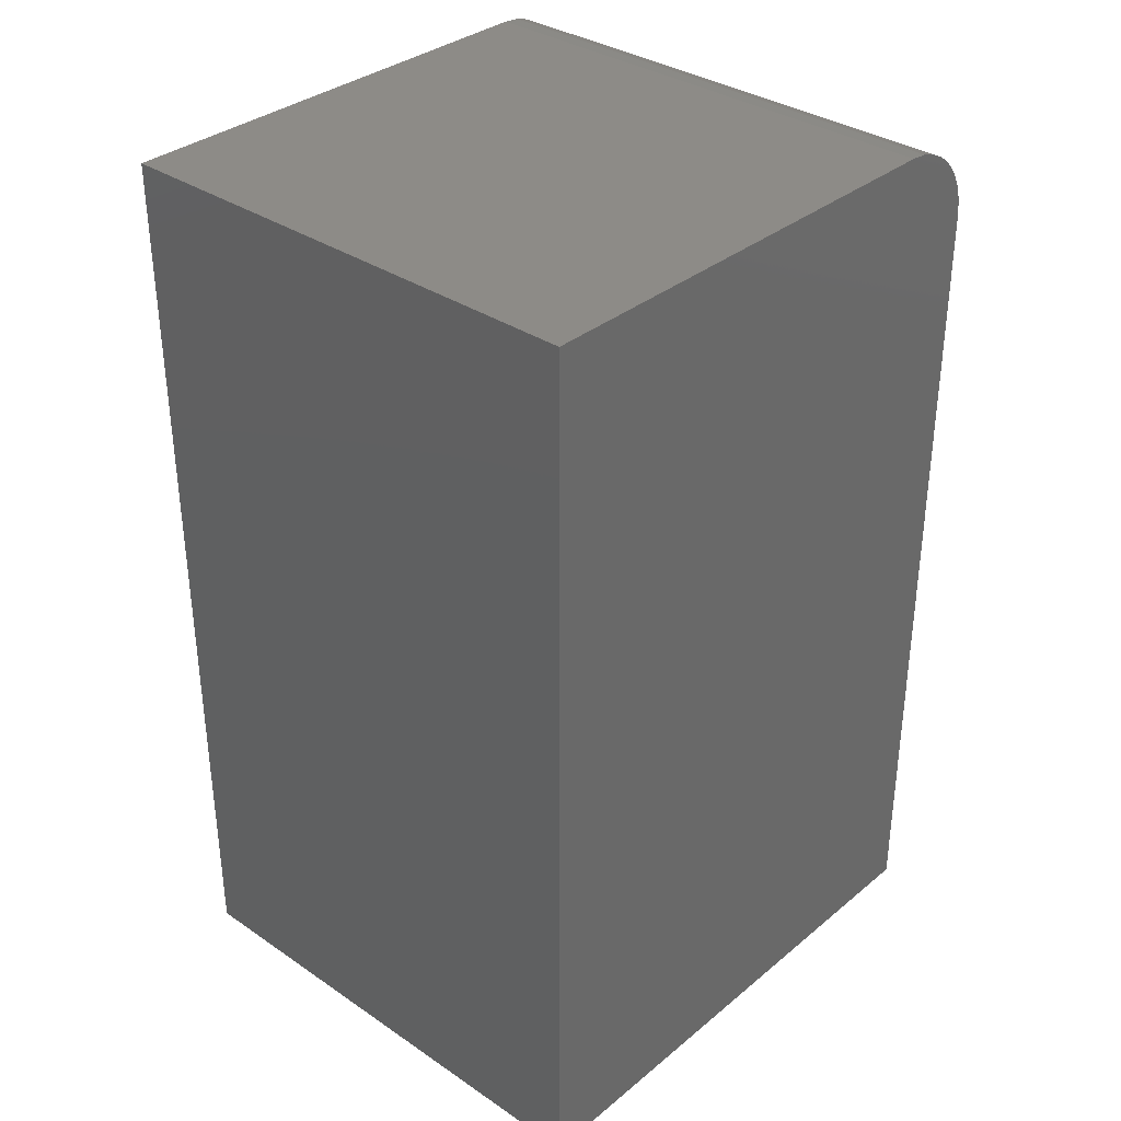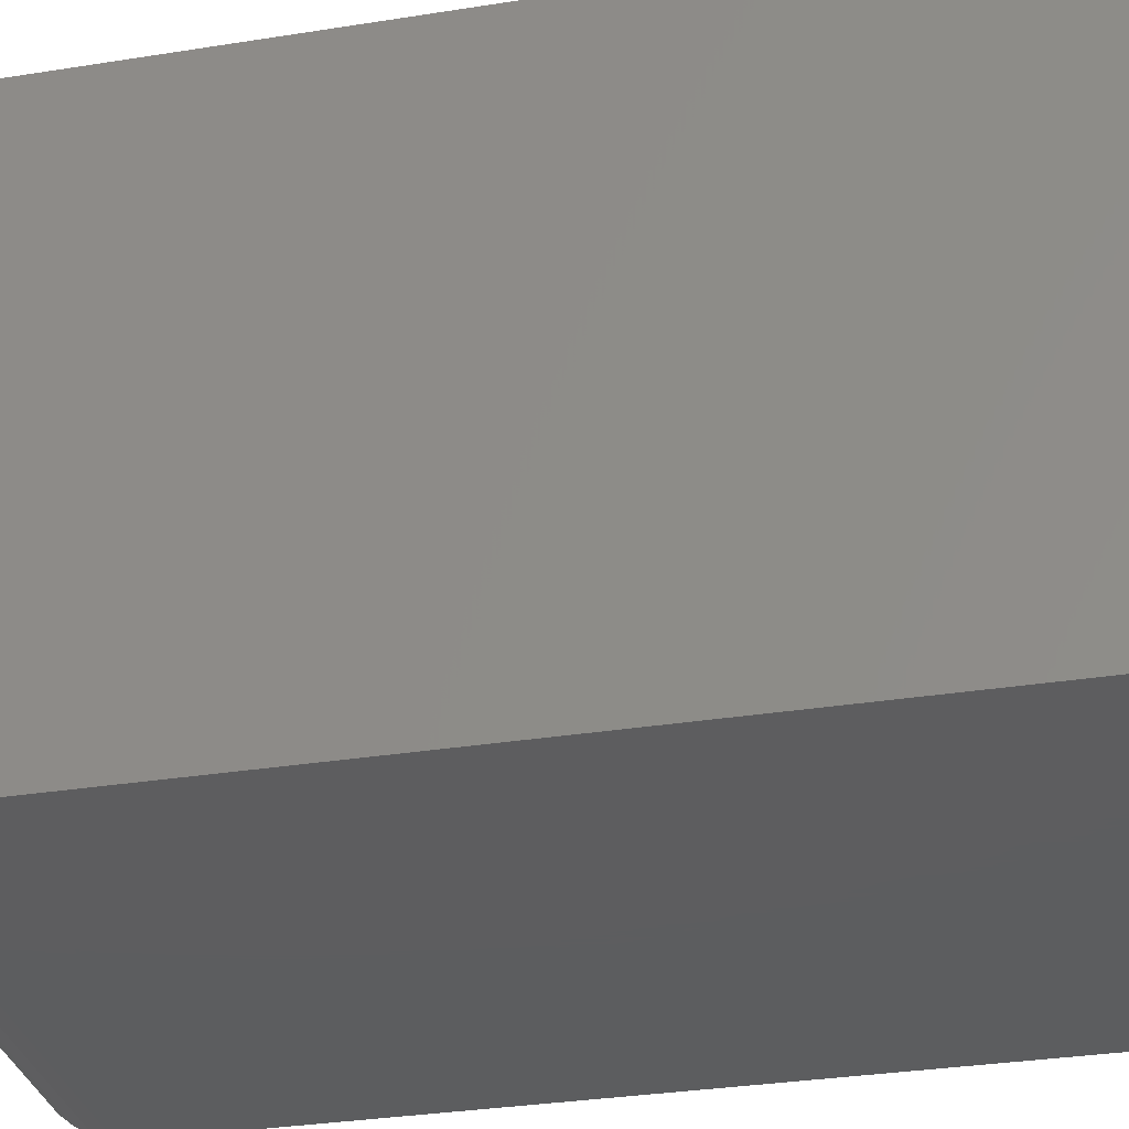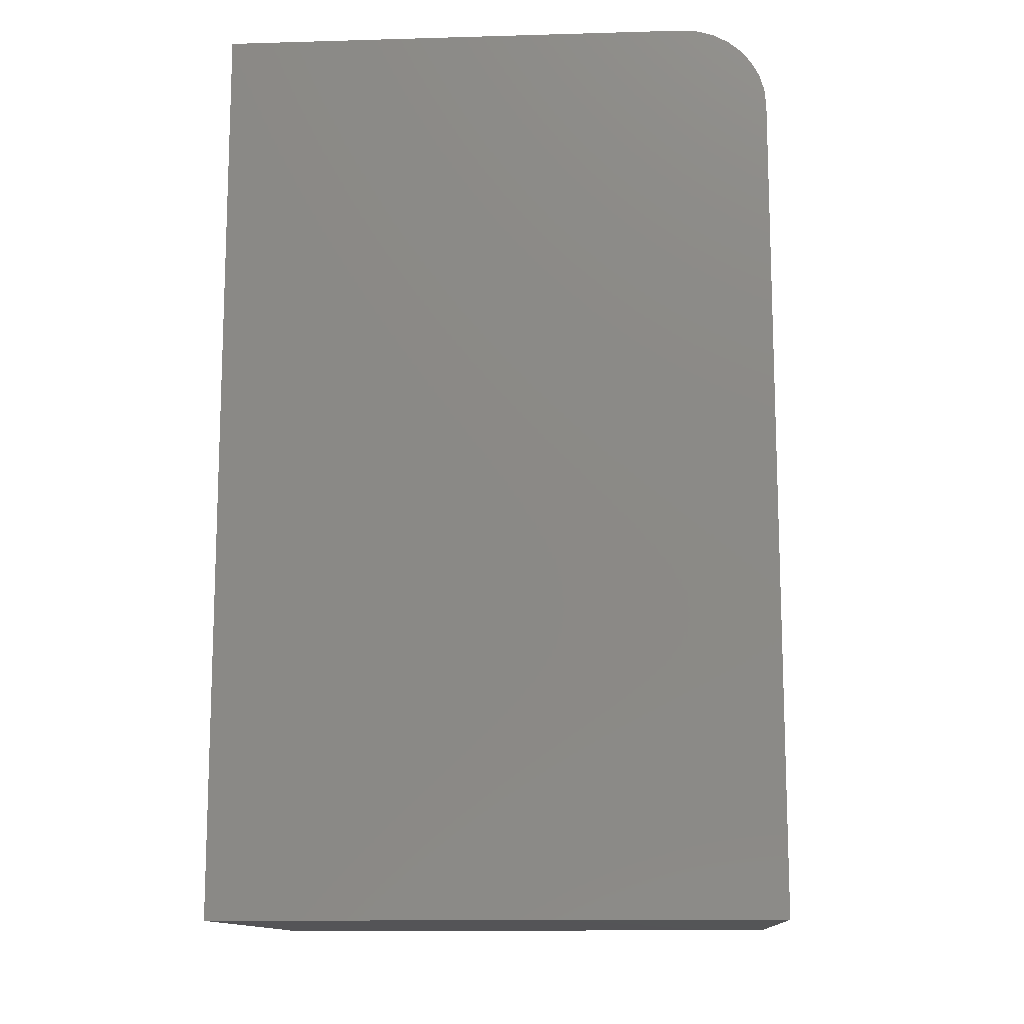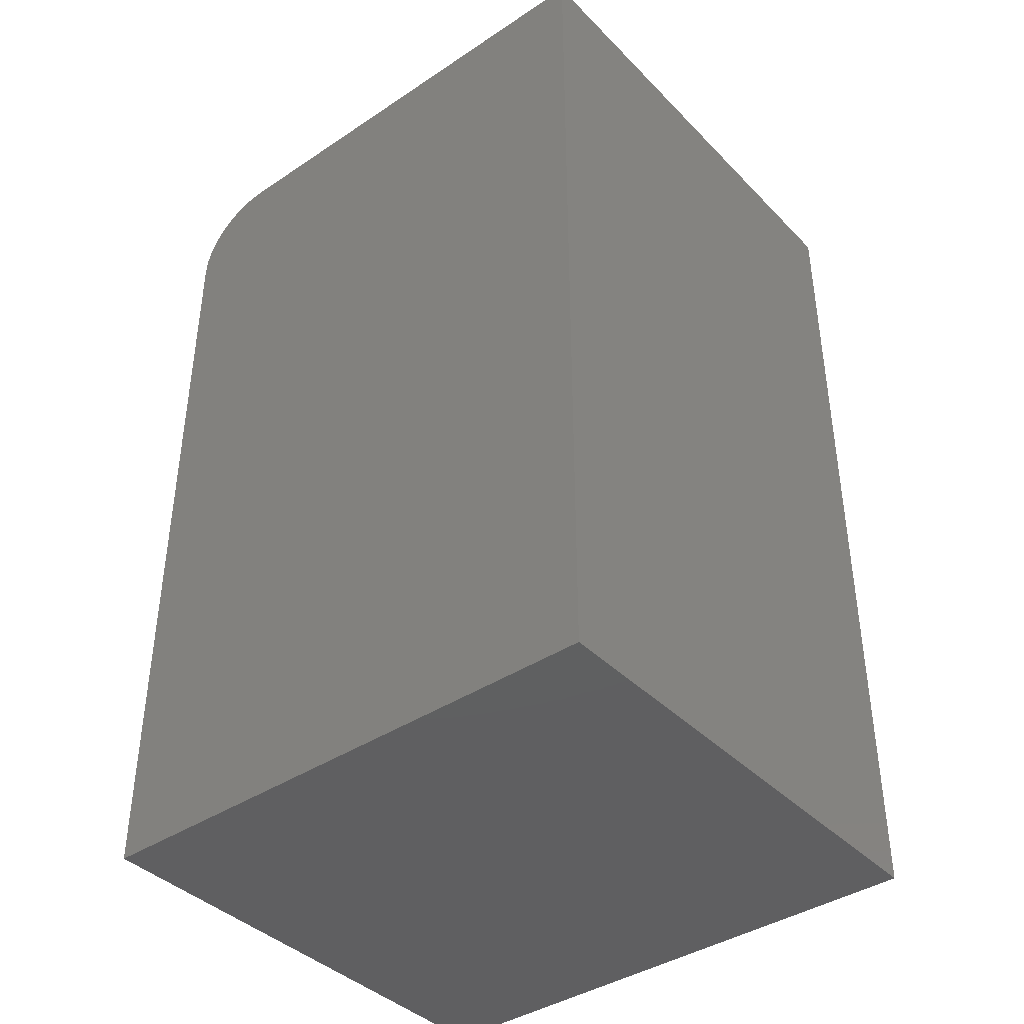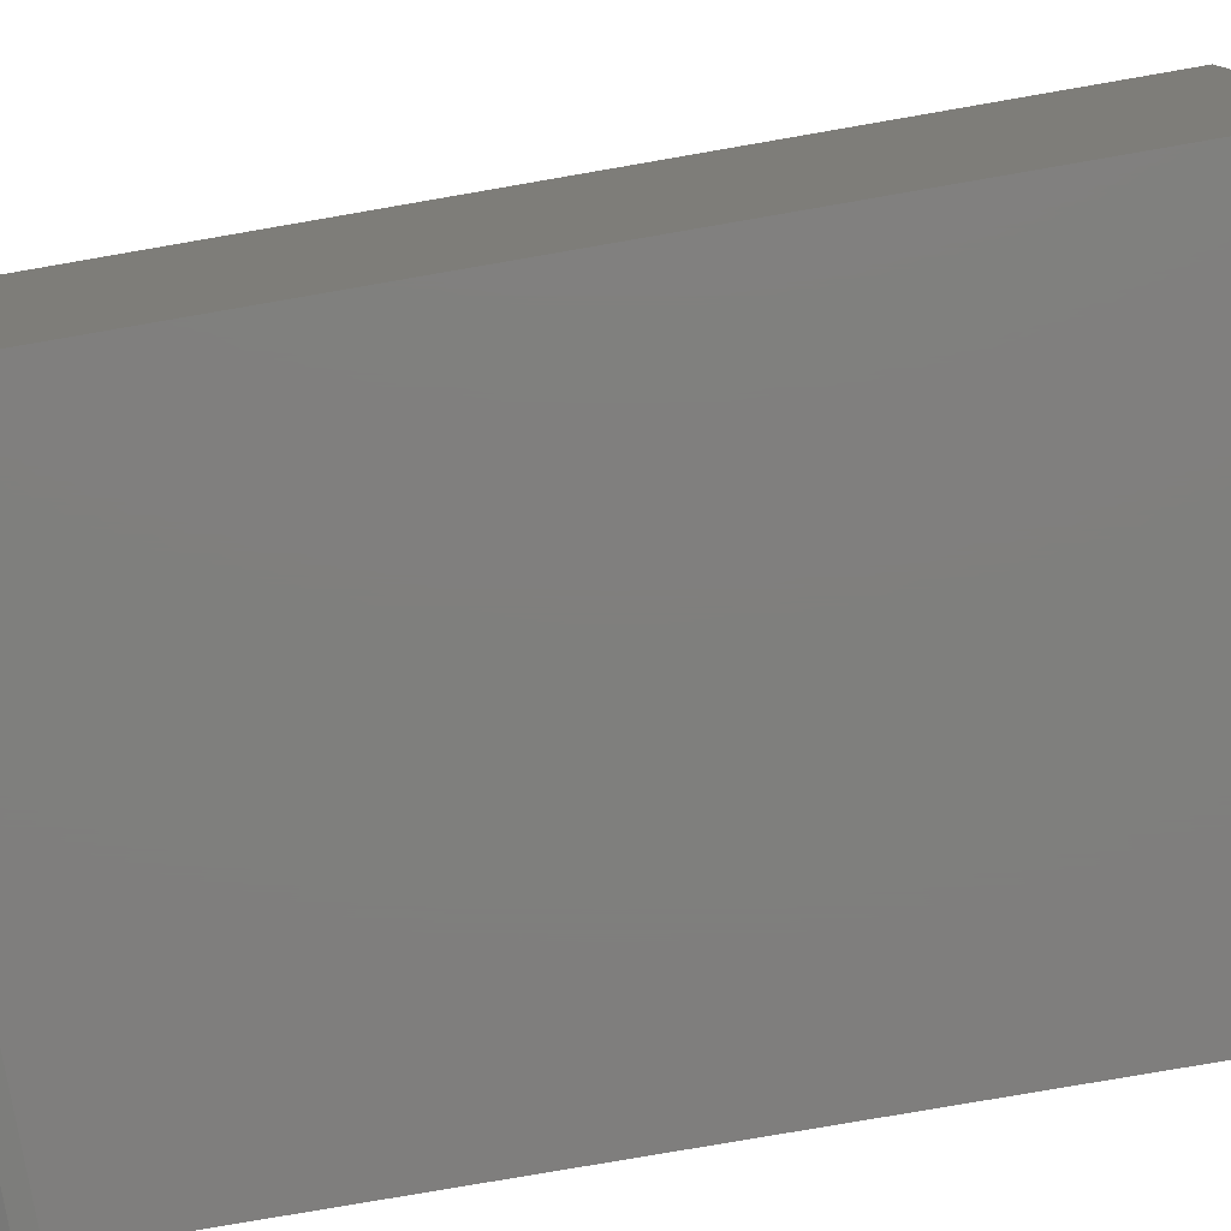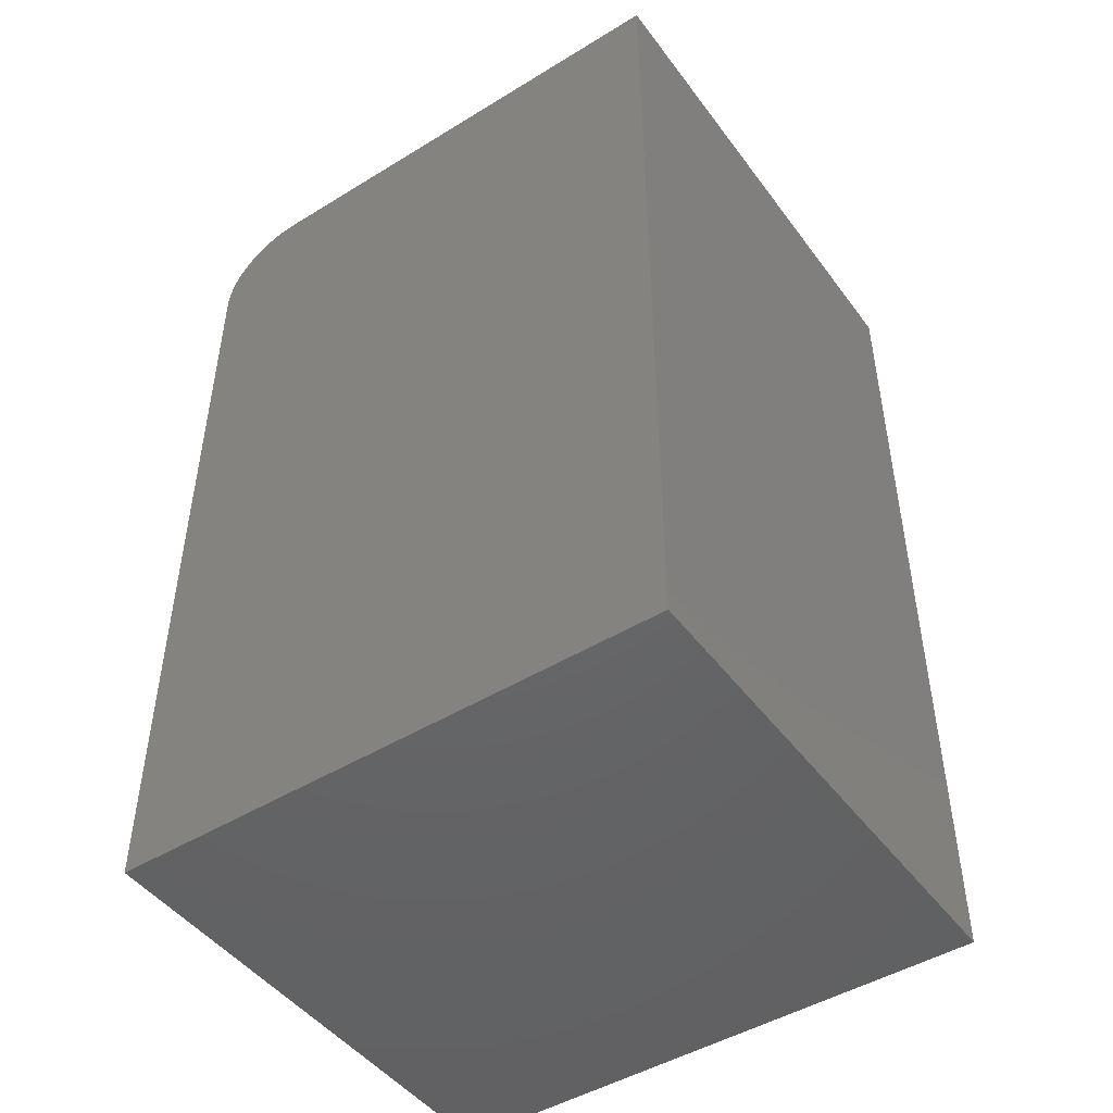
<metadata>
{"format":"stl","ext":"stl","renderer":"f3d","projection":"perspective","resolution":1024,"background":"white","views":[{"elev":34.2,"azim":-137.7,"up":"+Z"},{"elev":-32.4,"azim":102.5,"up":"+Y"},{"elev":-12.7,"azim":-86.2,"up":"+Z"},{"elev":-40.0,"azim":129.3,"up":"+Z"},{"elev":-79.0,"azim":99.8,"up":"+Y"},{"elev":-47.1,"azim":124.7,"up":"+Z"}]}
</metadata>
<code>
# stl→obj: 24 verts, 44 faces
v 0 -0.3906 0.75
v 0.4173 -0.3906 0.75
v 0 5.551e-17 0.75
v 0.4173 5.551e-17 0.75
v 0 5.551e-17 0
v 0 -0.4609 0
v 0 -0.4609 0.6797
v 0 -0.4596 0.6934
v 0 -0.4556 0.7066
v 0 -0.4491 0.7188
v 0 -0.4403 0.7294
v 0 -0.4297 0.7382
v 0 -0.4175 0.7446
v 0 -0.4043 0.7486
v 0.4173 -0.4043 0.7486
v 0.4173 -0.4175 0.7446
v 0.4173 -0.4297 0.7382
v 0.4173 -0.4403 0.7294
v 0.4173 -0.4491 0.7188
v 0.4173 -0.4556 0.7066
v 0.4173 -0.4596 0.6934
v 0.4173 -0.4609 0.6797
v 0.4173 -0.4609 0
v 0.4173 5.551e-17 0
f 1 2 3
f 3 2 4
f 3 5 6
f 3 6 7
f 3 7 8
f 3 8 9
f 3 9 10
f 3 10 11
f 3 11 12
f 3 12 13
f 3 13 14
f 3 14 1
f 4 2 15
f 4 15 16
f 4 16 17
f 4 17 18
f 4 18 19
f 4 19 20
f 4 20 21
f 4 21 22
f 4 22 23
f 4 23 24
f 6 23 7
f 7 23 22
f 7 22 8
f 8 22 21
f 8 21 9
f 9 21 20
f 9 20 10
f 10 20 19
f 10 19 11
f 11 19 18
f 11 18 12
f 12 18 17
f 12 17 13
f 13 17 16
f 13 16 14
f 14 16 15
f 14 15 1
f 1 15 2
f 6 5 23
f 23 5 24
f 24 5 4
f 4 5 3

</code>
